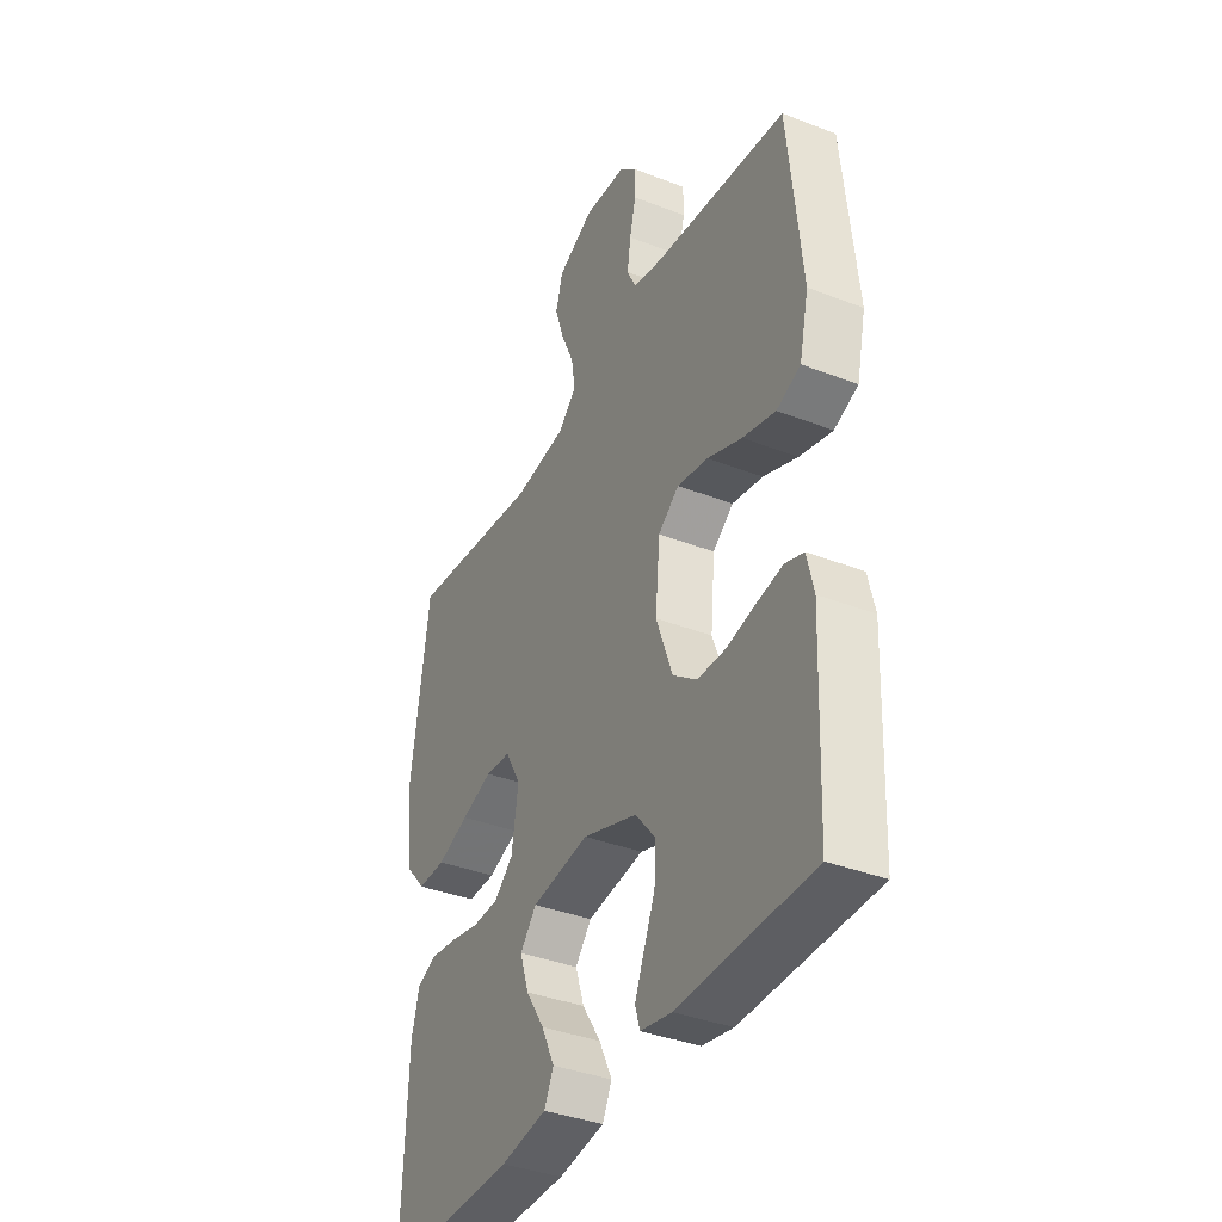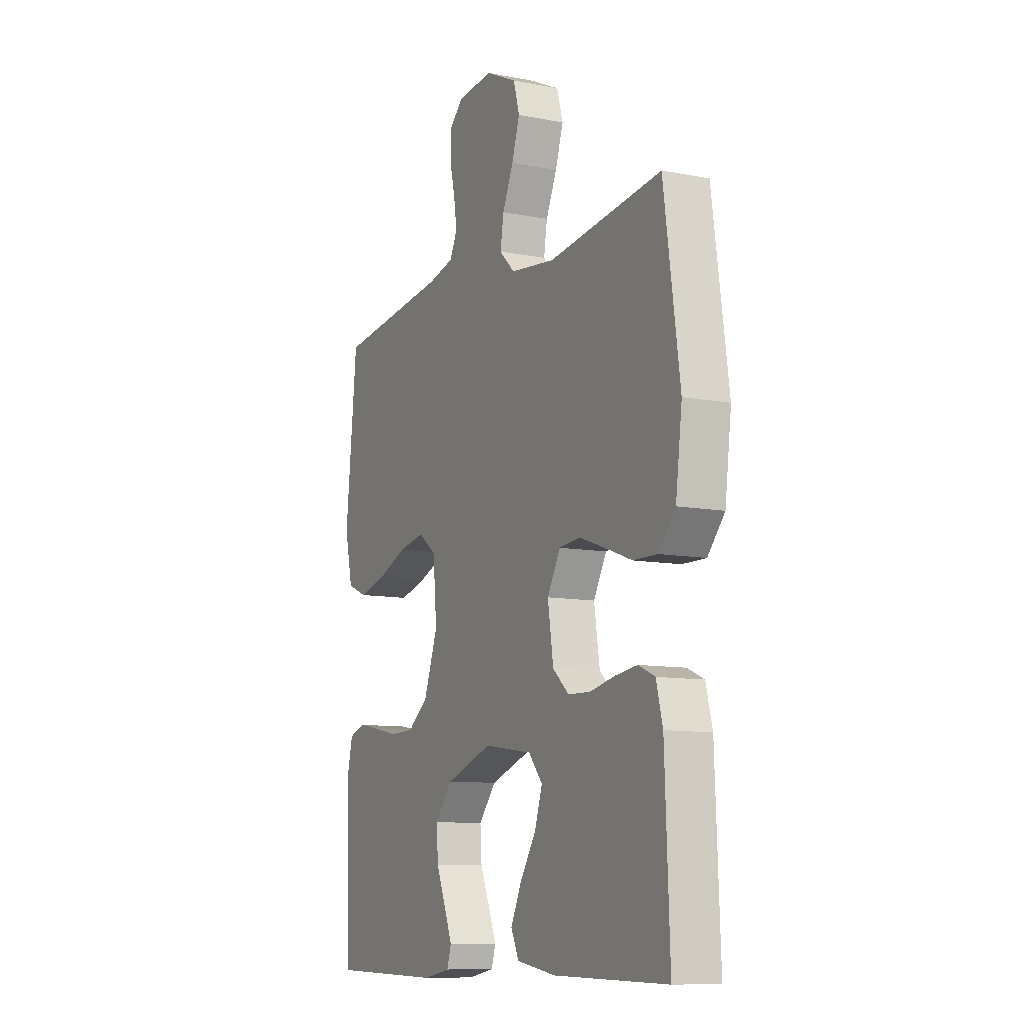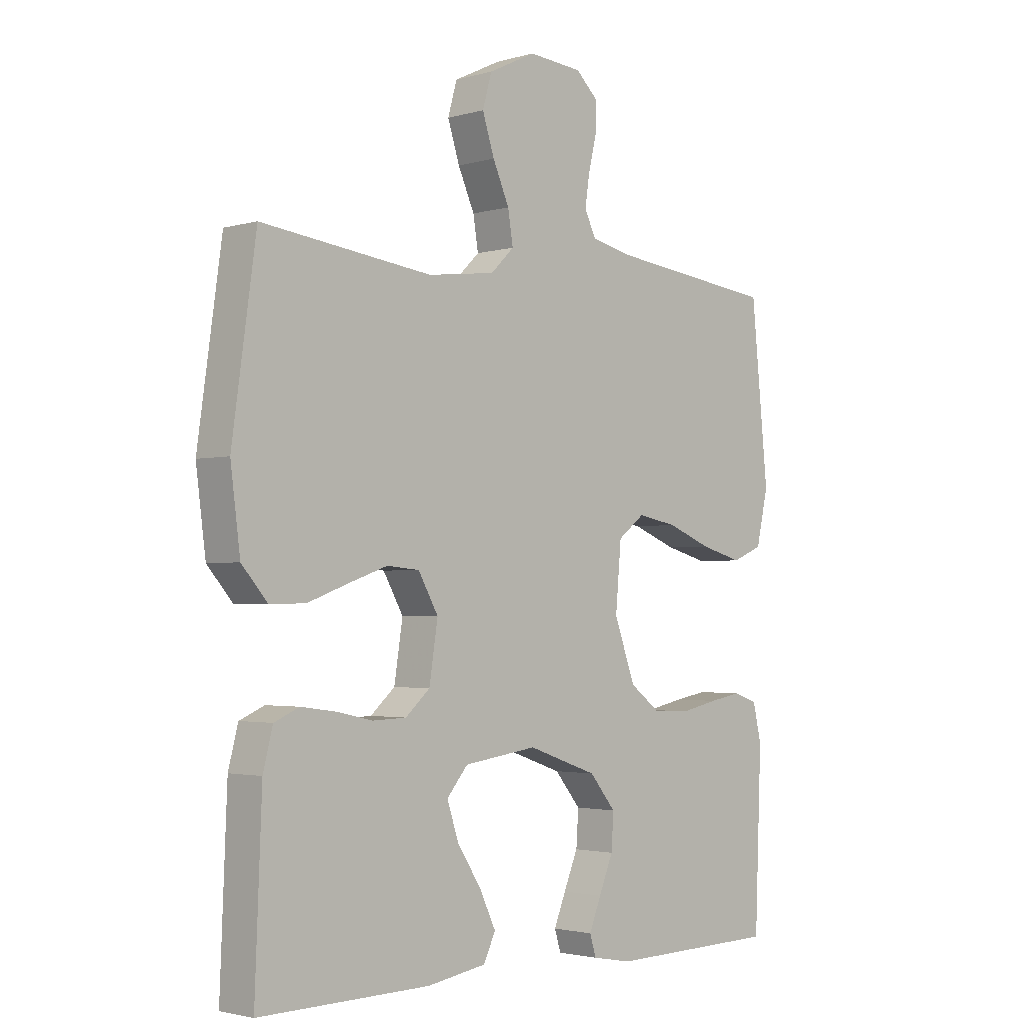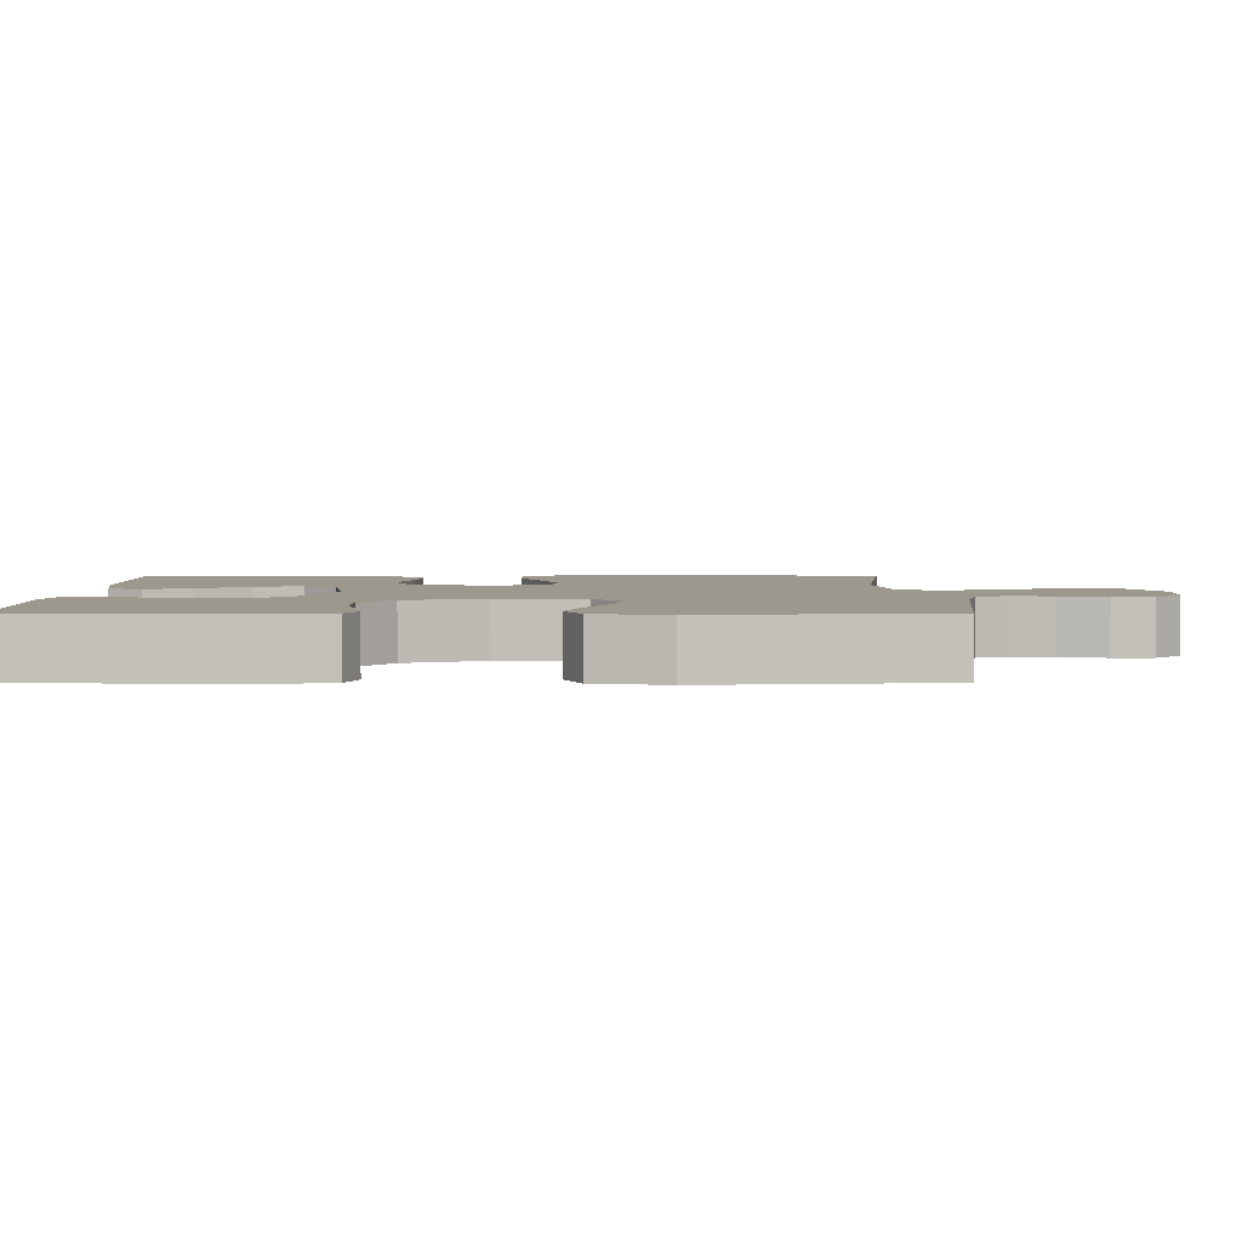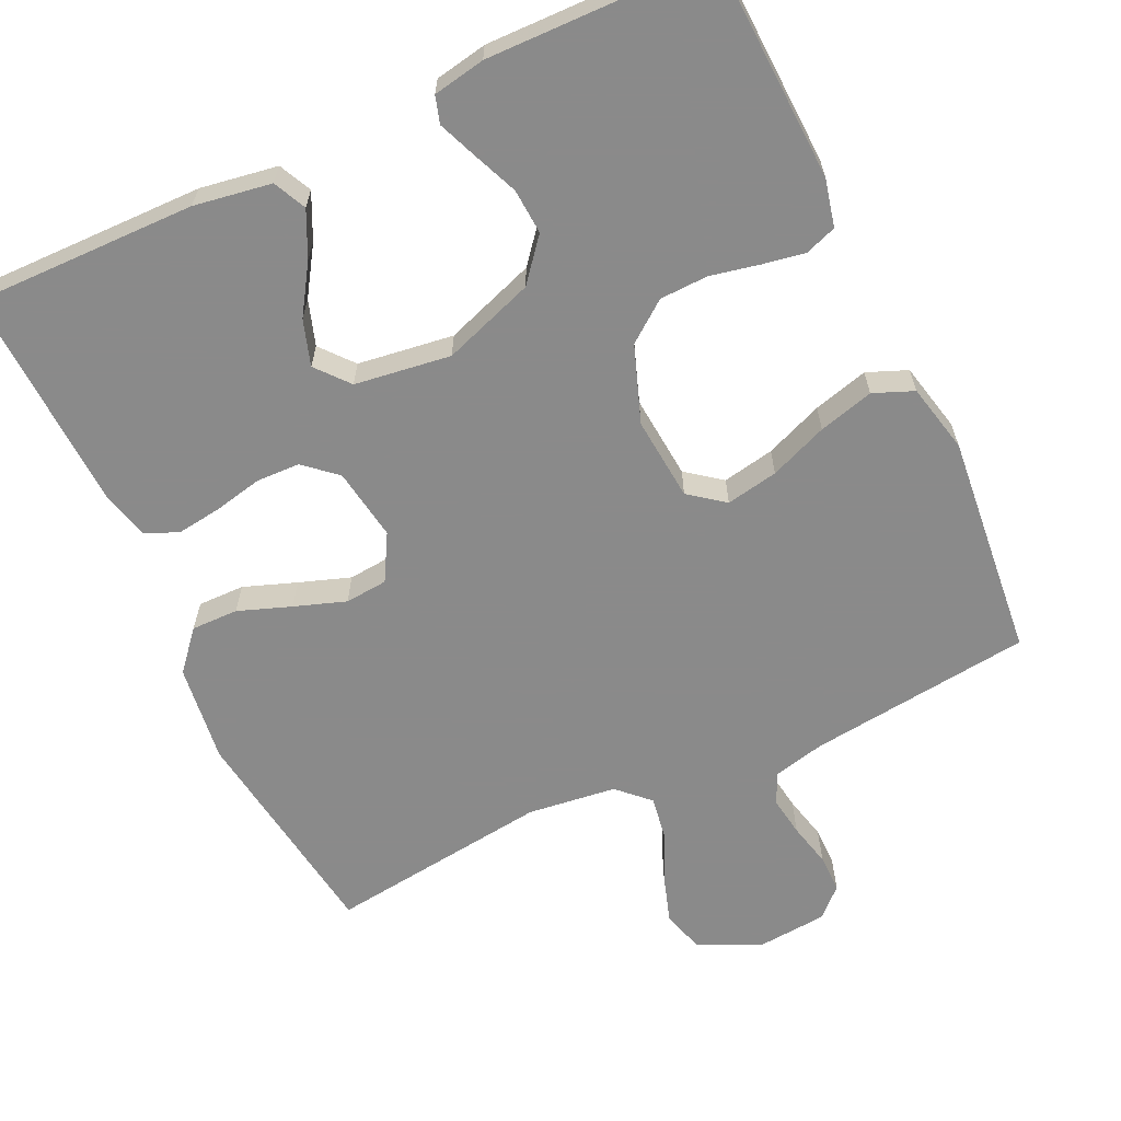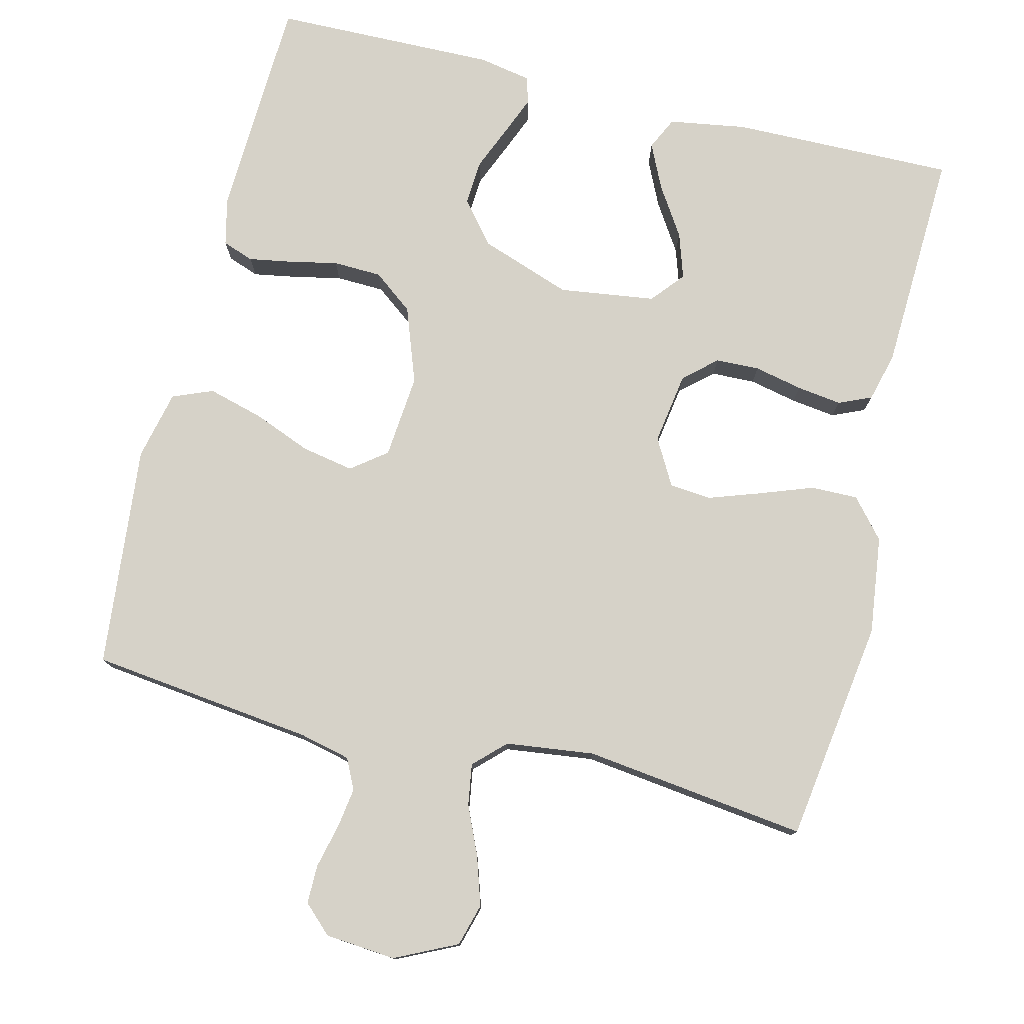
<metadata>
{"format":"obj","ext":"obj","renderer":"f3d","projection":"perspective","resolution":1024,"background":"white","views":[{"elev":-37.5,"azim":-116.5,"up":"+Z"},{"elev":-10.2,"azim":63.7,"up":"+Z"},{"elev":-2.4,"azim":134.6,"up":"+Z"},{"elev":3.1,"azim":-90.3,"up":"+Y"},{"elev":-63.6,"azim":-154.8,"up":"+Y"},{"elev":77.6,"azim":13.9,"up":"+Y"}]}
</metadata>
<code>
v -0.5 0.07 -0.5
v -0.512 0.07 -0.2
v -0.497 0.07 -0.136
v -0.455 0.07 -0.121
v -0.398 0.07 -0.131
v -0.332 0.07 -0.145
v -0.267 0.07 -0.143
v -0.213 0.07 -0.102
v -0.176 0.07 0
v -0.186 0.07 0.113
v -0.233 0.07 0.149
v -0.303 0.07 0.136
v -0.381 0.07 0.105
v -0.455 0.07 0.085
v -0.509 0.07 0.107
v -0.53 0.07 0.2
v -0.5 0.07 0.5
v -0.2 0.07 0.535
v -0.131 0.07 0.551
v -0.111 0.07 0.592
v -0.119 0.07 0.646
v -0.133 0.07 0.705
v -0.133 0.07 0.757
v -0.095 0.07 0.793
v 0 0.07 0.801
v 0.083 0.07 0.761
v 0.099 0.07 0.704
v 0.078 0.07 0.639
v 0.049 0.07 0.574
v 0.04 0.07 0.518
v 0.081 0.07 0.478
v 0.2 0.07 0.463
v 0.5 0.07 0.5
v 0.542 0.07 0.2
v 0.525 0.07 0.068
v 0.48 0.07 0.016
v 0.417 0.07 0.017
v 0.346 0.07 0.043
v 0.277 0.07 0.067
v 0.22 0.07 0.062
v 0.185 0.07 0
v 0.2 0.07 -0.097
v 0.243 0.07 -0.135
v 0.302 0.07 -0.137
v 0.367 0.07 -0.123
v 0.427 0.07 -0.115
v 0.471 0.07 -0.134
v 0.488 0.07 -0.2
v 0.5 0.07 -0.5
v 0.2 0.07 -0.495
v 0.096 0.07 -0.478
v 0.075 0.07 -0.434
v 0.104 0.07 -0.373
v 0.146 0.07 -0.308
v 0.166 0.07 -0.247
v 0.129 0.07 -0.203
v 0 0.07 -0.185
v -0.123 0.07 -0.228
v -0.169 0.07 -0.284
v -0.165 0.07 -0.345
v -0.14 0.07 -0.405
v -0.119 0.07 -0.457
v -0.13 0.07 -0.493
v -0.2 0.07 -0.506
v -0.5 0 -0.5
v -0.512 0 -0.2
v -0.497 0 -0.136
v -0.455 0 -0.121
v -0.398 0 -0.131
v -0.332 0 -0.145
v -0.267 0 -0.143
v -0.213 0 -0.102
v -0.176 0 0
v -0.186 0 0.113
v -0.233 0 0.149
v -0.303 0 0.136
v -0.381 0 0.105
v -0.455 0 0.085
v -0.509 0 0.107
v -0.53 0 0.2
v -0.5 0 0.5
v -0.2 0 0.535
v -0.131 0 0.551
v -0.111 0 0.592
v -0.119 0 0.646
v -0.133 0 0.705
v -0.133 0 0.757
v -0.095 0 0.793
v 0 0 0.801
v 0.083 0 0.761
v 0.099 0 0.704
v 0.078 0 0.639
v 0.049 0 0.574
v 0.04 0 0.518
v 0.081 0 0.478
v 0.2 0 0.463
v 0.5 0 0.5
v 0.542 0 0.2
v 0.525 0 0.068
v 0.48 0 0.016
v 0.417 0 0.017
v 0.346 0 0.043
v 0.277 0 0.067
v 0.22 0 0.062
v 0.185 0 0
v 0.2 0 -0.097
v 0.243 0 -0.135
v 0.302 0 -0.137
v 0.367 0 -0.123
v 0.427 0 -0.115
v 0.471 0 -0.134
v 0.488 0 -0.2
v 0.5 0 -0.5
v 0.2 0 -0.495
v 0.096 0 -0.478
v 0.075 0 -0.434
v 0.104 0 -0.373
v 0.146 0 -0.308
v 0.166 0 -0.247
v 0.129 0 -0.203
v 0 0 -0.185
v -0.123 0 -0.228
v -0.169 0 -0.284
v -0.165 0 -0.345
v -0.14 0 -0.405
v -0.119 0 -0.457
v -0.13 0 -0.493
v -0.2 0 -0.506
f 60 61 62 63
f 60 63 64 1
f 51 52 53 54
f 51 54 55
f 50 51 55
f 49 50 55
f 48 49 55 56
f 44 45 46 47
f 44 47 48 56
f 35 36 37 38
f 35 38 39
f 32 33 34 35
f 31 32 35 39
f 30 31 39 40
f 26 27 28 29
f 24 25 26 29
f 24 29 30
f 21 22 23 24
f 20 21 24 30
f 19 20 30 40
f 15 16 17 18
f 12 13 14 15
f 11 12 15 18
f 10 11 18 19
f 3 4 5 6
f 1 2 3 6
f 59 60 1 6
f 58 59 6 7
f 57 58 7 8
f 43 44 56 57
f 42 43 57 8
f 41 42 8 9
f 19 40 41
f 9 10 19 41
f 127 126 125 124
f 65 128 127 124
f 118 117 116 115
f 119 118 115
f 119 115 114
f 119 114 113
f 120 119 113 112
f 111 110 109 108
f 120 112 111 108
f 102 101 100 99
f 103 102 99
f 99 98 97 96
f 103 99 96 95
f 104 103 95 94
f 93 92 91 90
f 93 90 89 88
f 94 93 88
f 88 87 86 85
f 94 88 85 84
f 104 94 84 83
f 82 81 80 79
f 79 78 77 76
f 82 79 76 75
f 83 82 75 74
f 70 69 68 67
f 70 67 66 65
f 70 65 124 123
f 71 70 123 122
f 72 71 122 121
f 121 120 108 107
f 72 121 107 106
f 73 72 106 105
f 105 104 83
f 105 83 74 73
f 1 65 66 2
f 2 66 67 3
f 3 67 68 4
f 4 68 69 5
f 5 69 70 6
f 6 70 71 7
f 7 71 72 8
f 8 72 73 9
f 9 73 74 10
f 10 74 75 11
f 11 75 76 12
f 12 76 77 13
f 13 77 78 14
f 14 78 79 15
f 15 79 80 16
f 16 80 81 17
f 17 81 82 18
f 18 82 83 19
f 19 83 84 20
f 20 84 85 21
f 21 85 86 22
f 22 86 87 23
f 23 87 88 24
f 24 88 89 25
f 25 89 90 26
f 26 90 91 27
f 27 91 92 28
f 28 92 93 29
f 29 93 94 30
f 30 94 95 31
f 31 95 96 32
f 32 96 97 33
f 33 97 98 34
f 34 98 99 35
f 35 99 100 36
f 36 100 101 37
f 37 101 102 38
f 38 102 103 39
f 39 103 104 40
f 40 104 105 41
f 41 105 106 42
f 42 106 107 43
f 43 107 108 44
f 44 108 109 45
f 45 109 110 46
f 46 110 111 47
f 47 111 112 48
f 48 112 113 49
f 49 113 114 50
f 50 114 115 51
f 51 115 116 52
f 52 116 117 53
f 53 117 118 54
f 54 118 119 55
f 55 119 120 56
f 56 120 121 57
f 57 121 122 58
f 58 122 123 59
f 59 123 124 60
f 60 124 125 61
f 61 125 126 62
f 62 126 127 63
f 63 127 128 64
f 64 128 65 1

</code>
